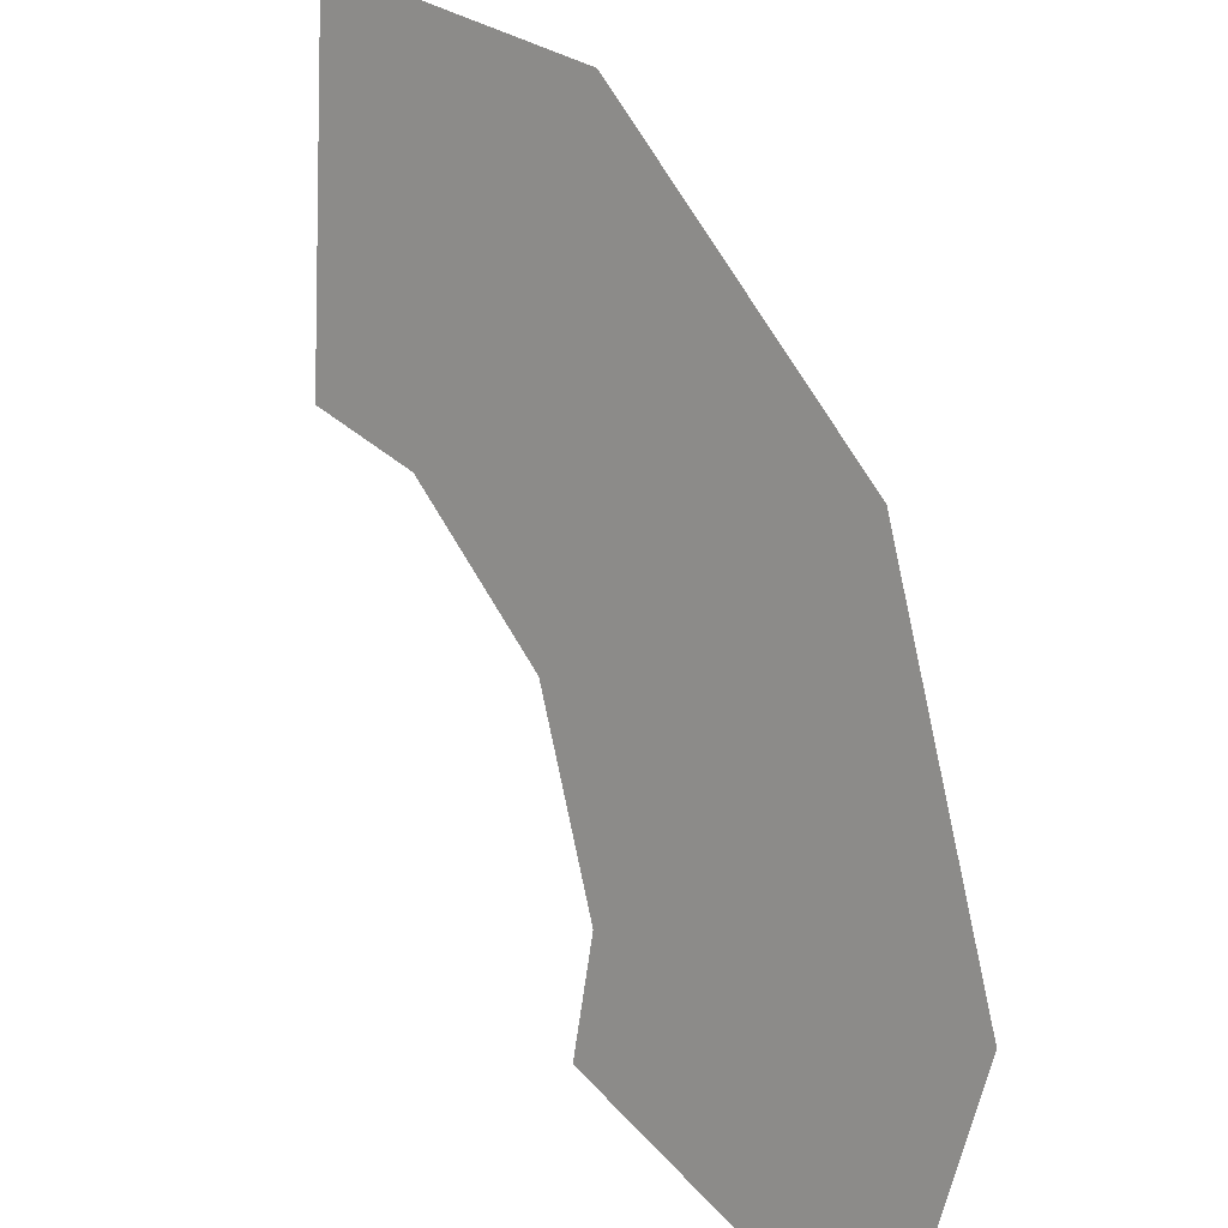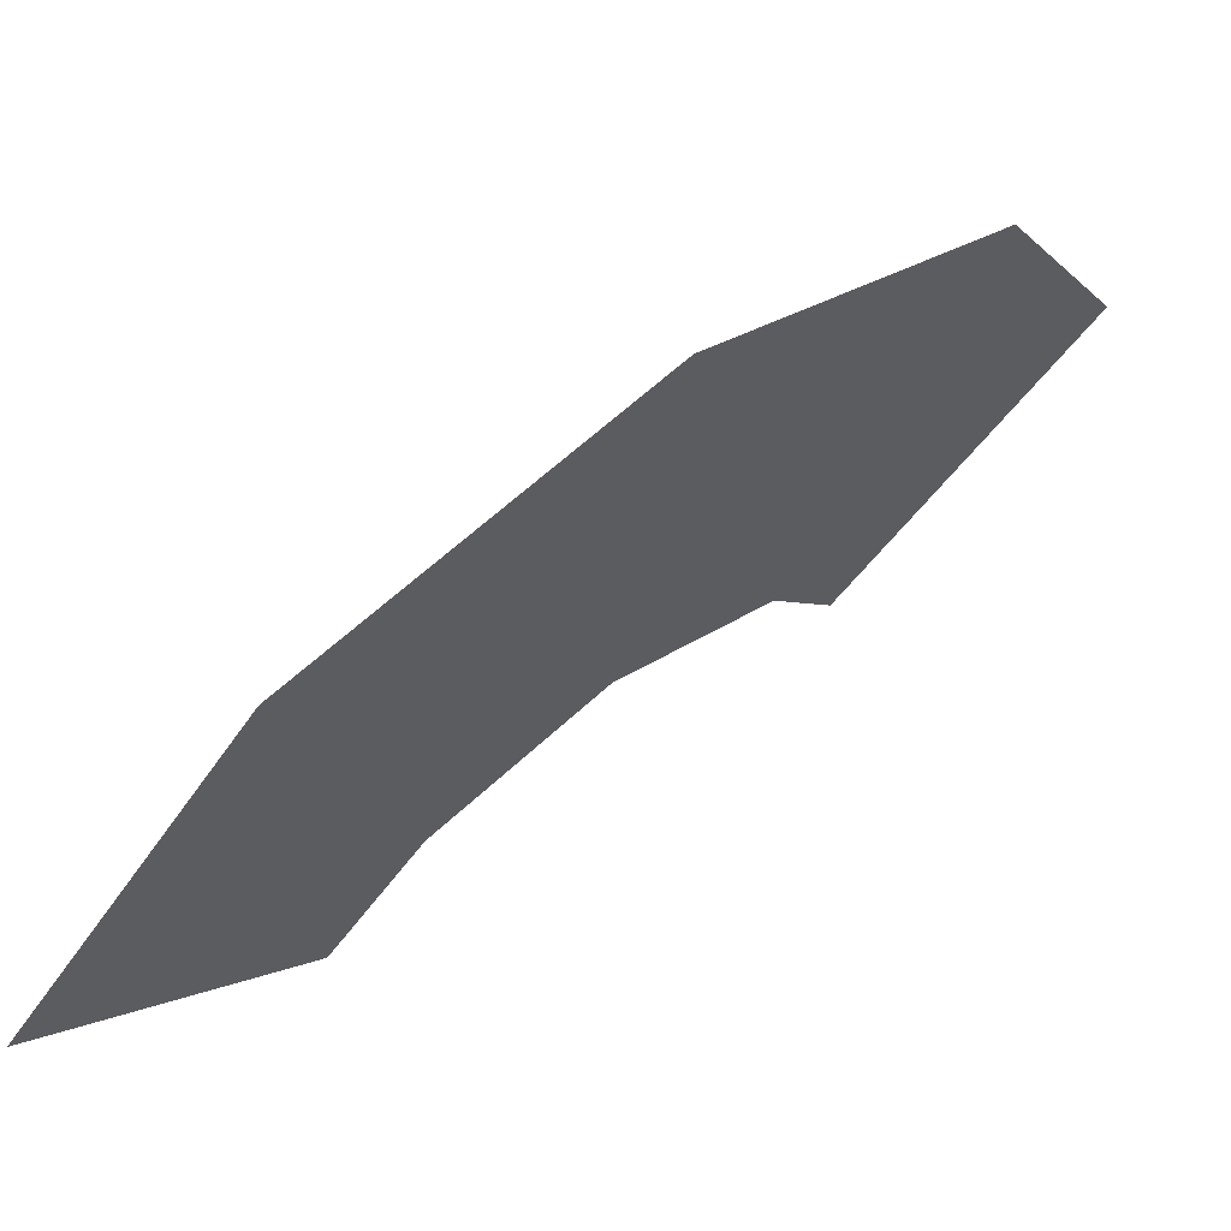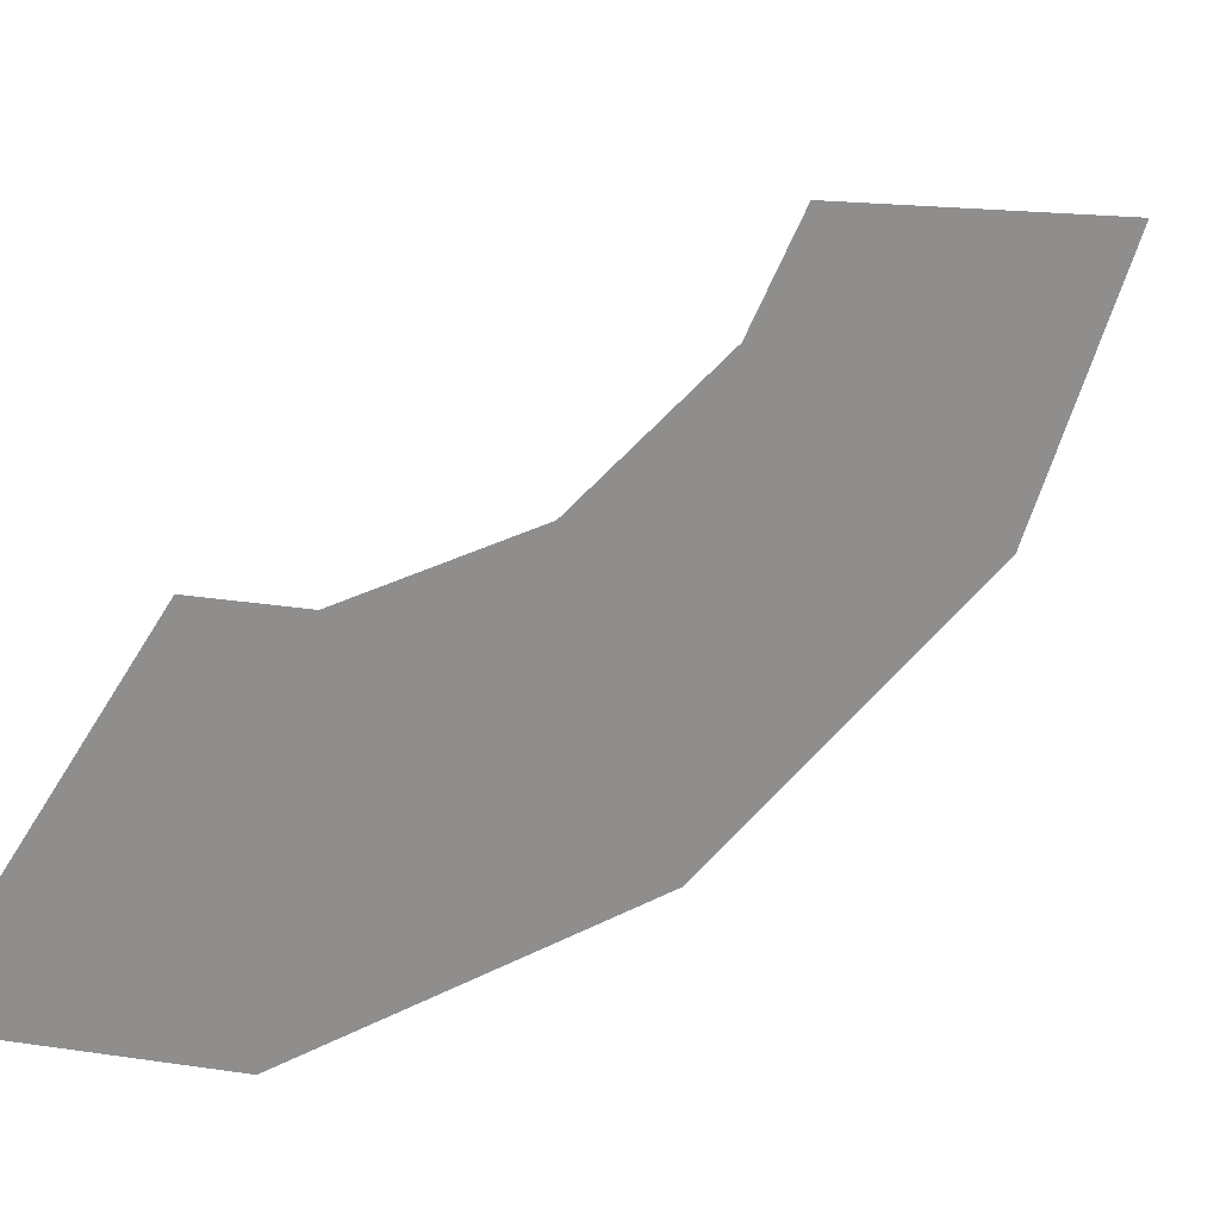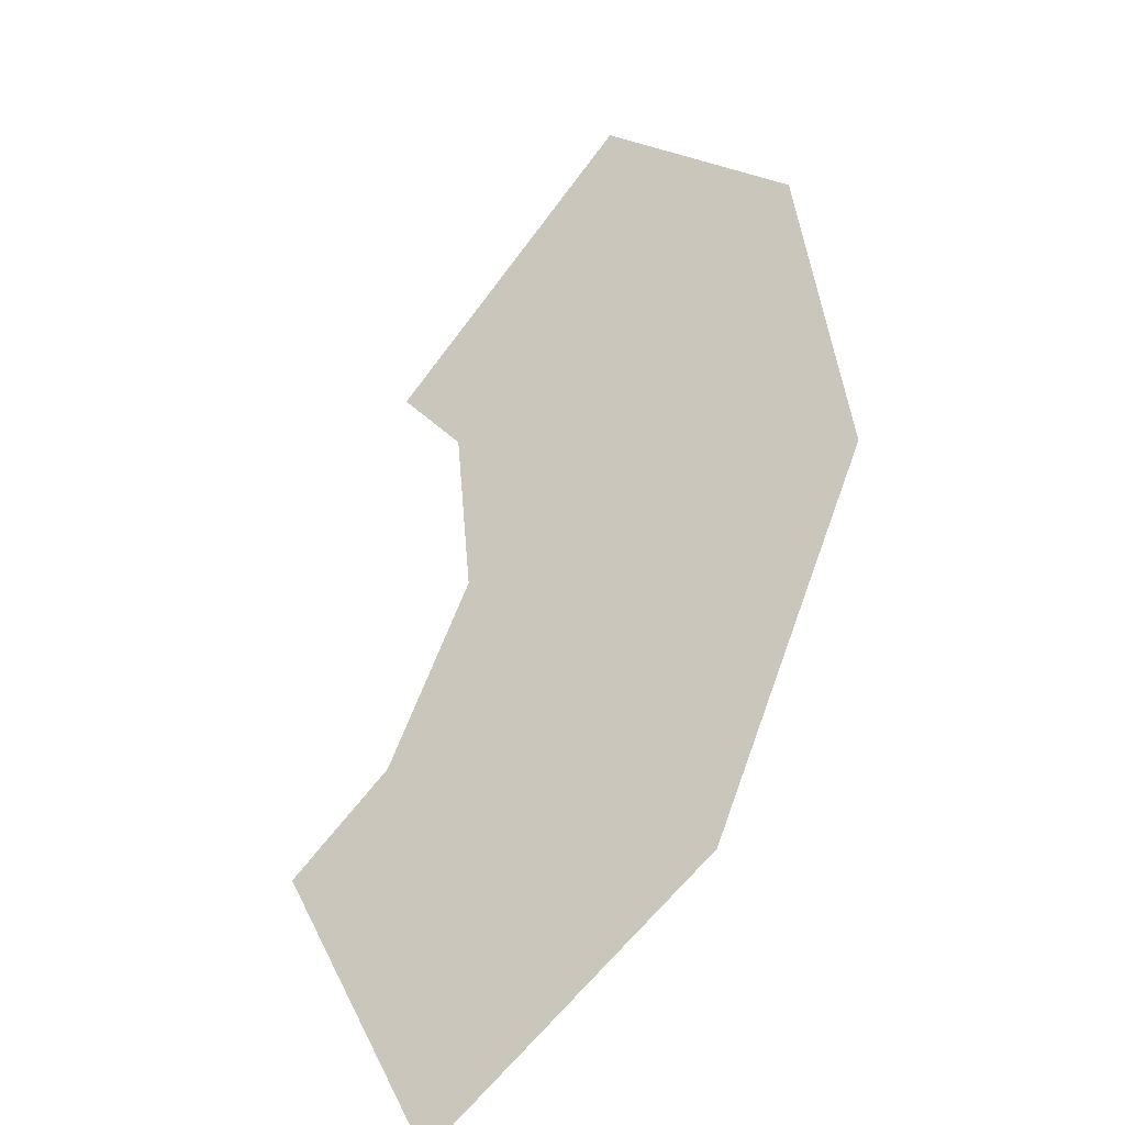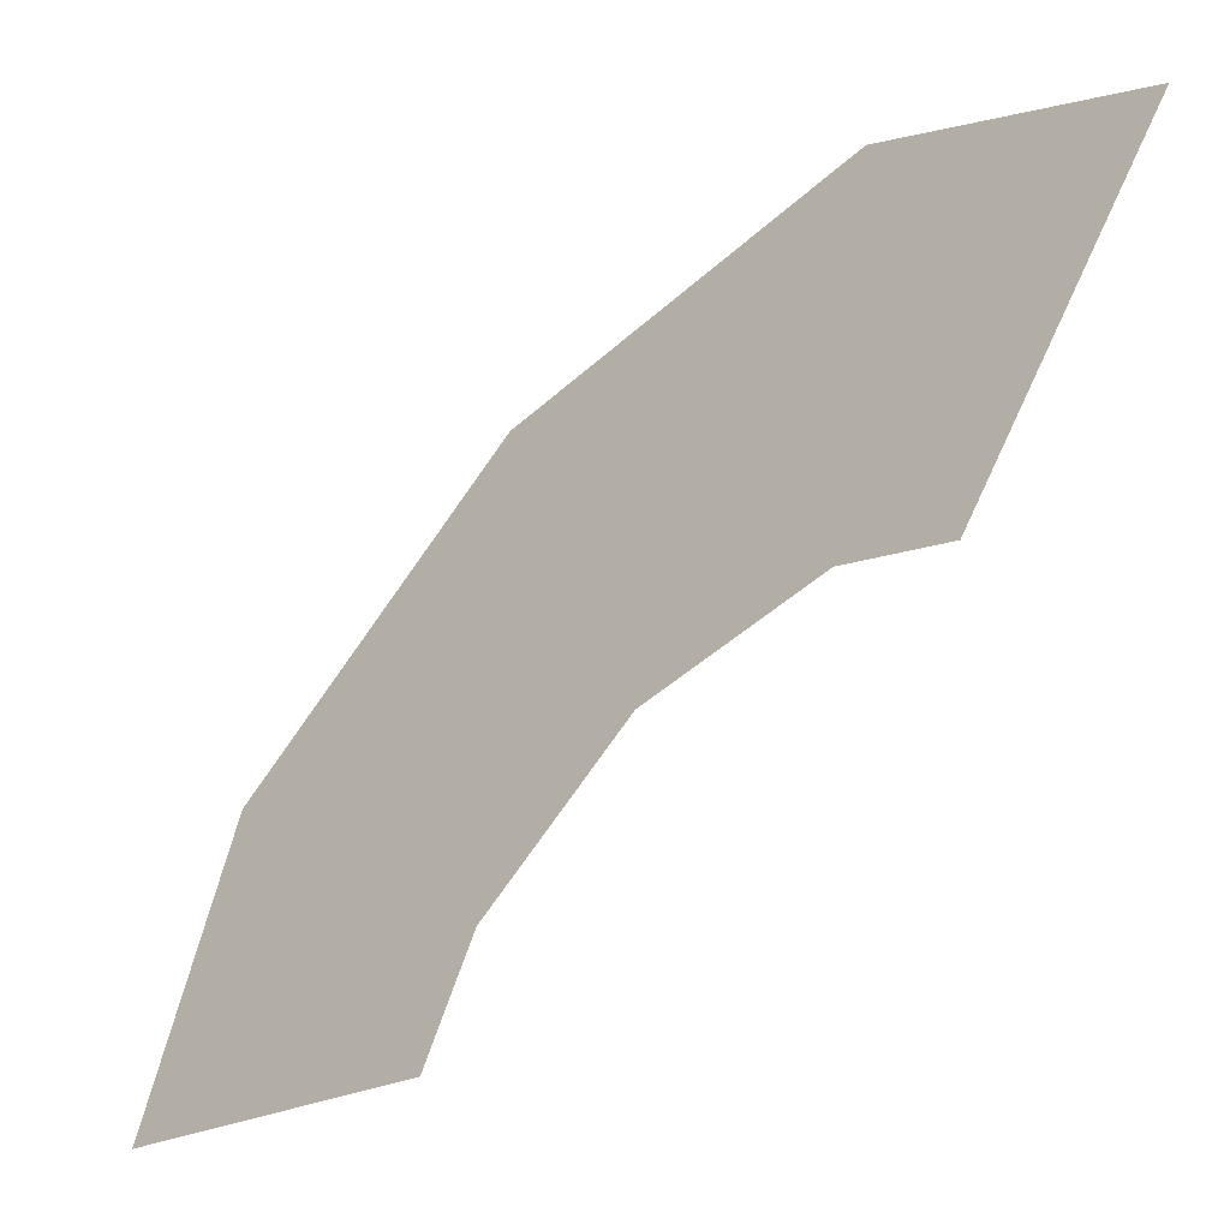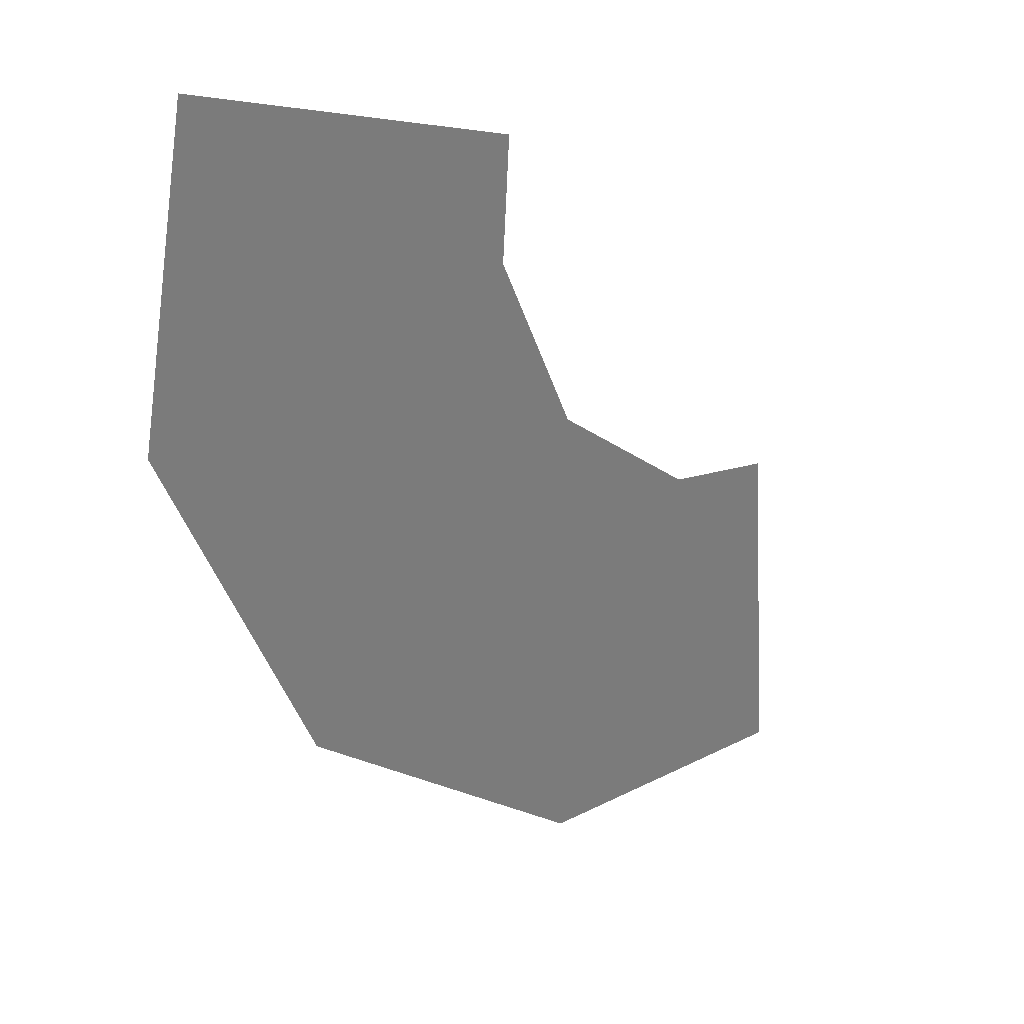
<metadata>
{"format":"obj","ext":"obj","renderer":"f3d","projection":"perspective","resolution":1024,"background":"white","views":[{"elev":-56.0,"azim":67.0,"up":"+Z"},{"elev":-18.1,"azim":103.4,"up":"+Y"},{"elev":-32.2,"azim":-50.6,"up":"+Z"},{"elev":7.5,"azim":48.1,"up":"+Y"},{"elev":60.2,"azim":-84.2,"up":"+Z"},{"elev":-73.8,"azim":-107.4,"up":"+Z"}]}
</metadata>
<code>
o Cylinder.004
v 1.095 1.163 0.1012
v 1.119 1.145 0.1194
v 1.129 1.122 0.1428
v 1.128 1.204 0.06094
v 1.175 1.169 0.09593
v 1.195 1.122 0.1427
v 1.126 1.107 0.1571
v 1.18 1.087 0.1779
v 1.078 1.212 0.05244
v 1.076 1.169 0.09608
f 5 2 3
f 5 4 1
f 4 9 10
f 5 1 2
f 10 1 4
f 6 5 3
f 7 8 6
f 3 7 6

</code>
